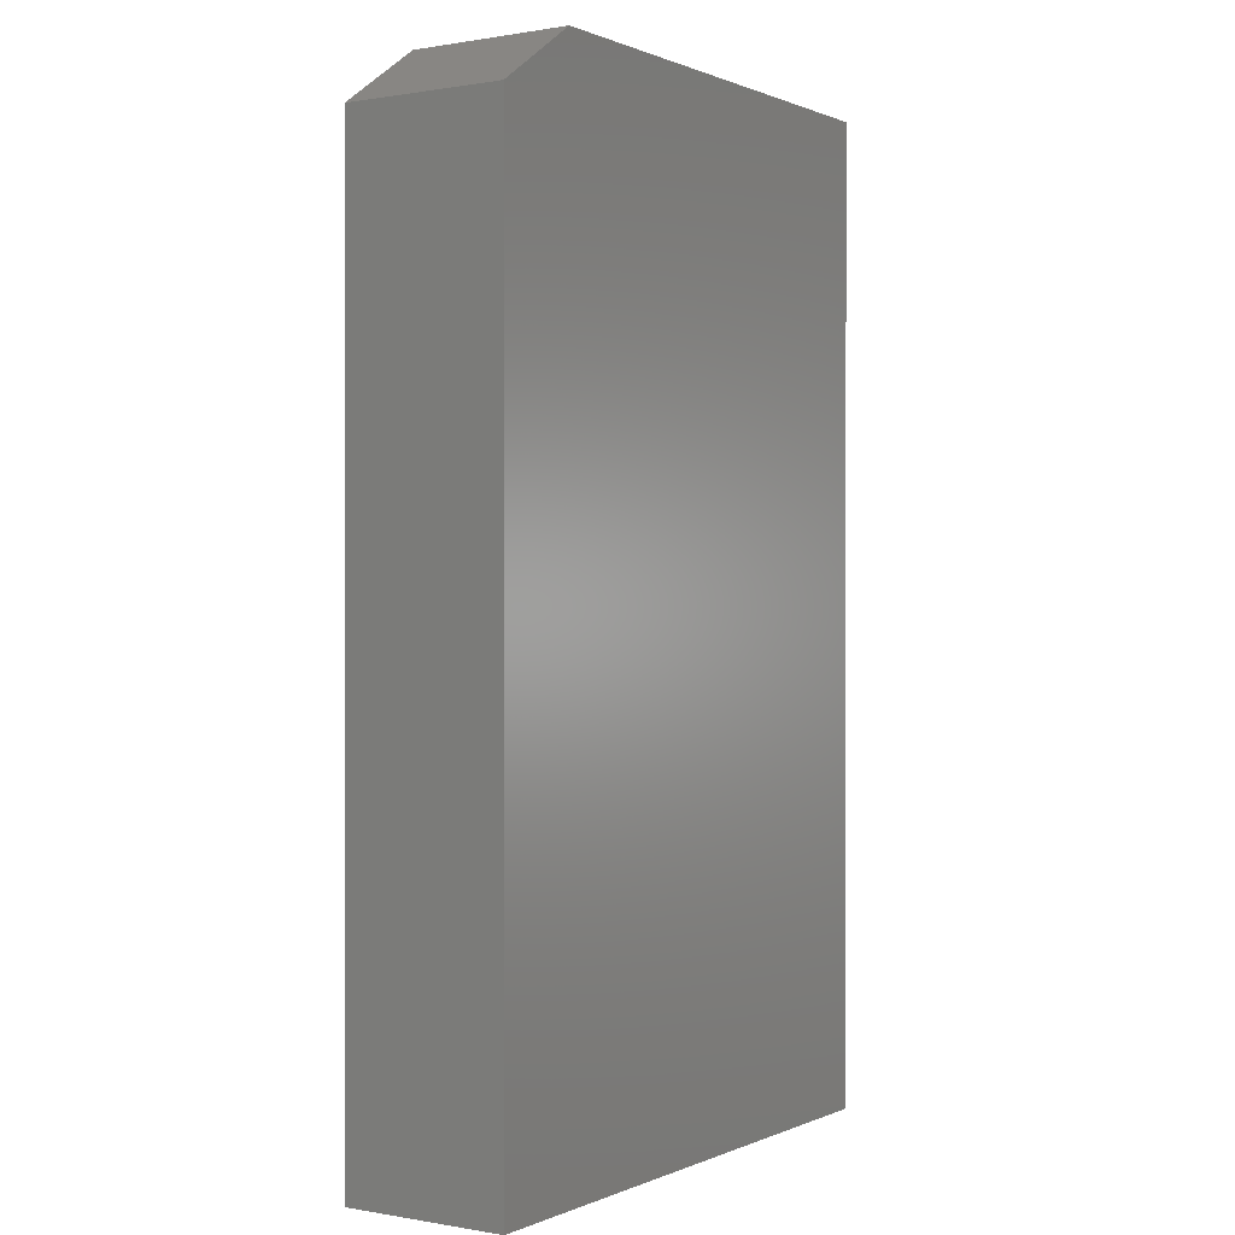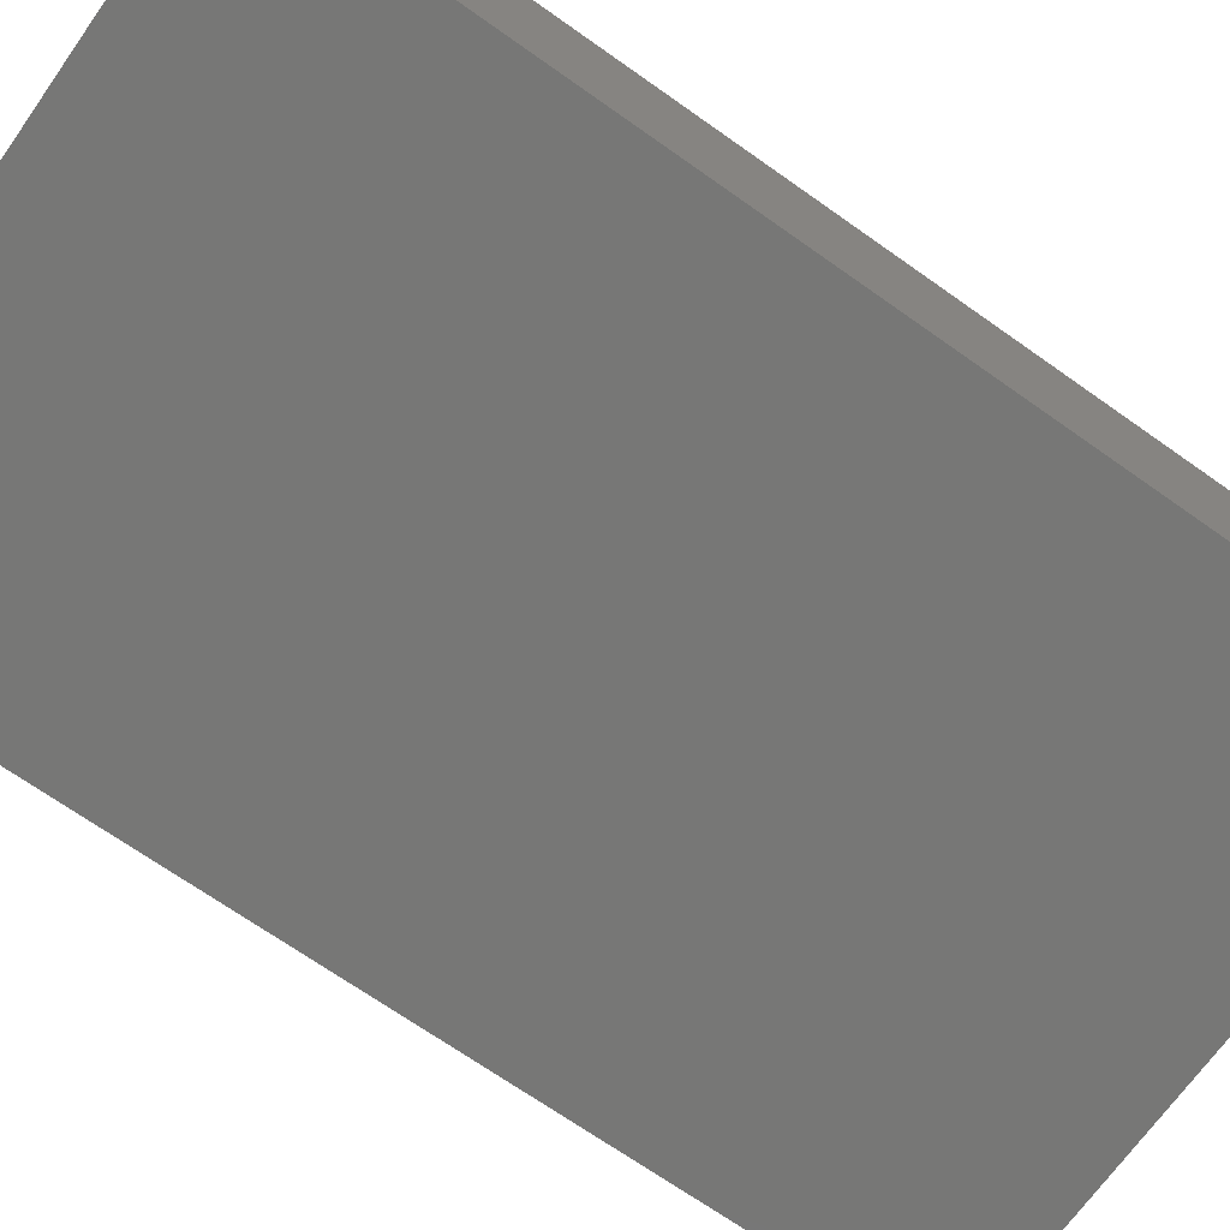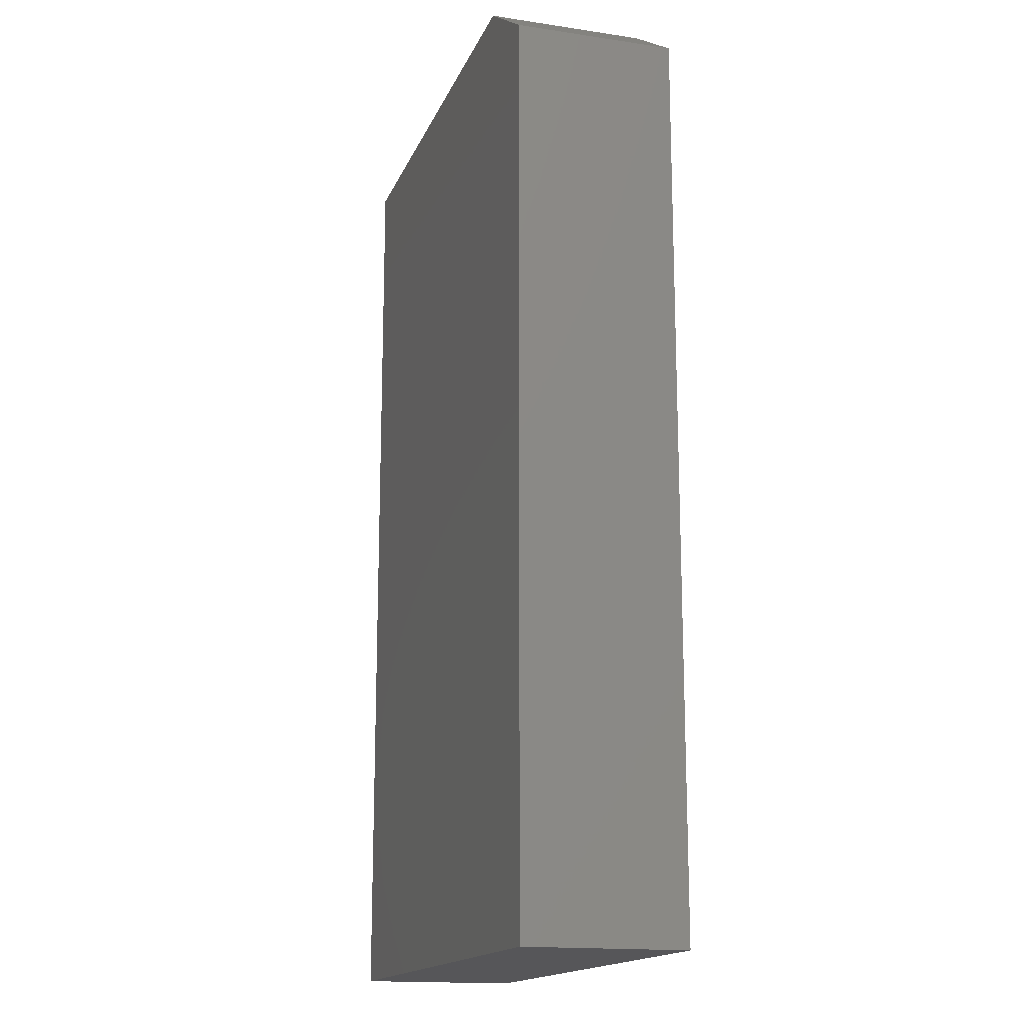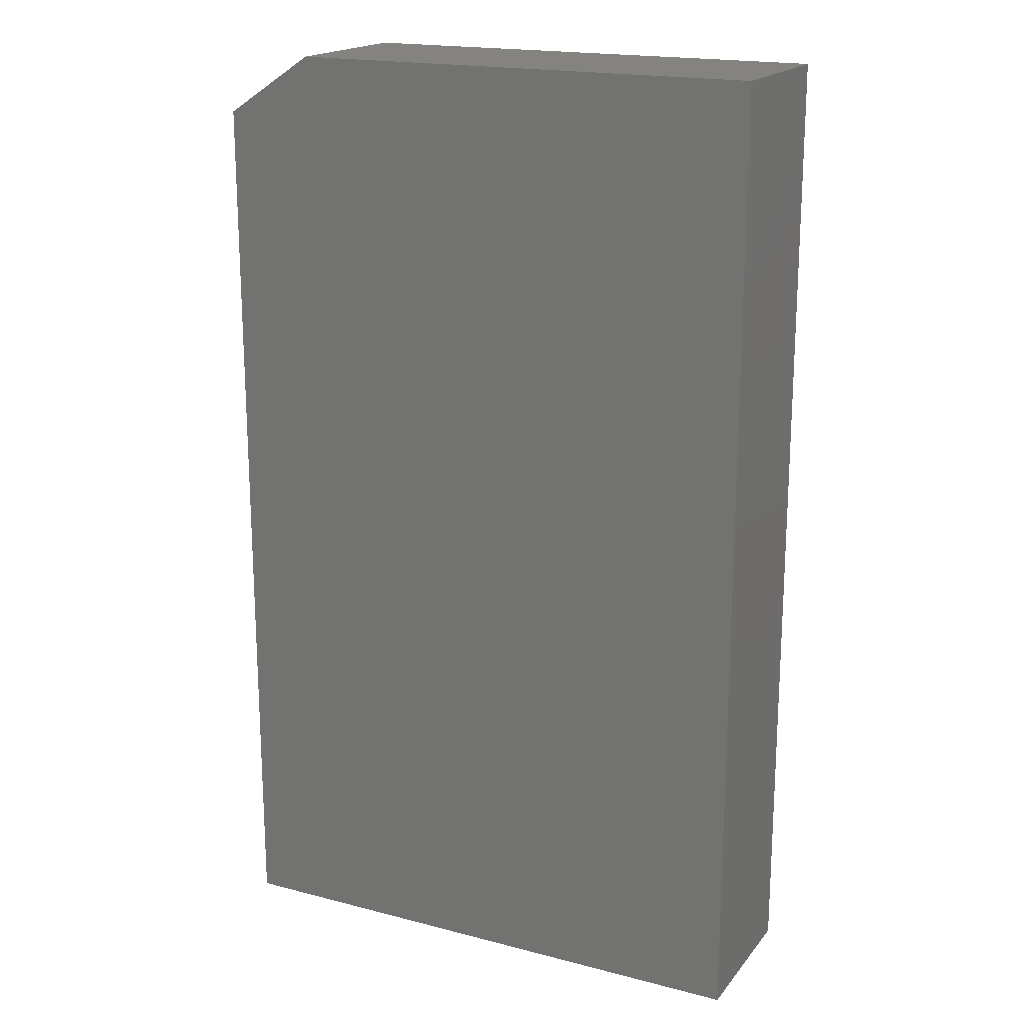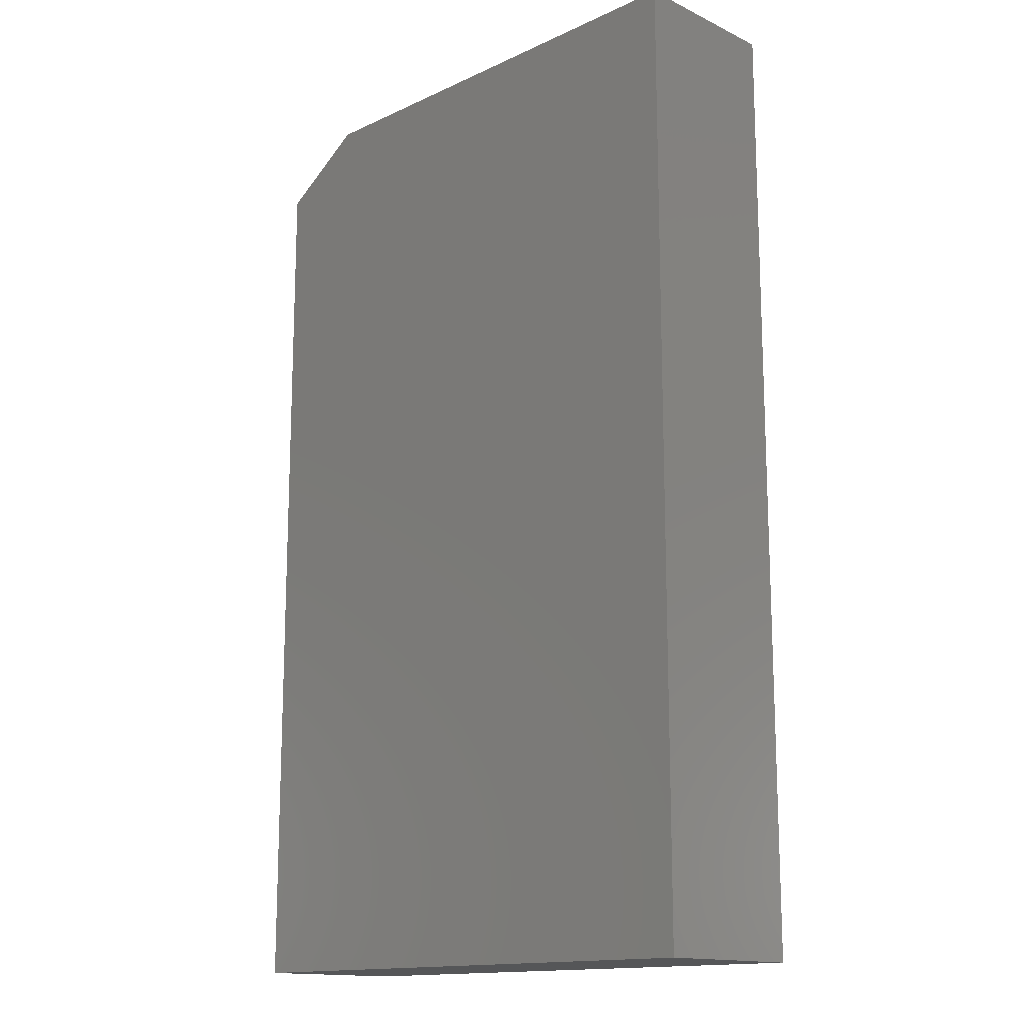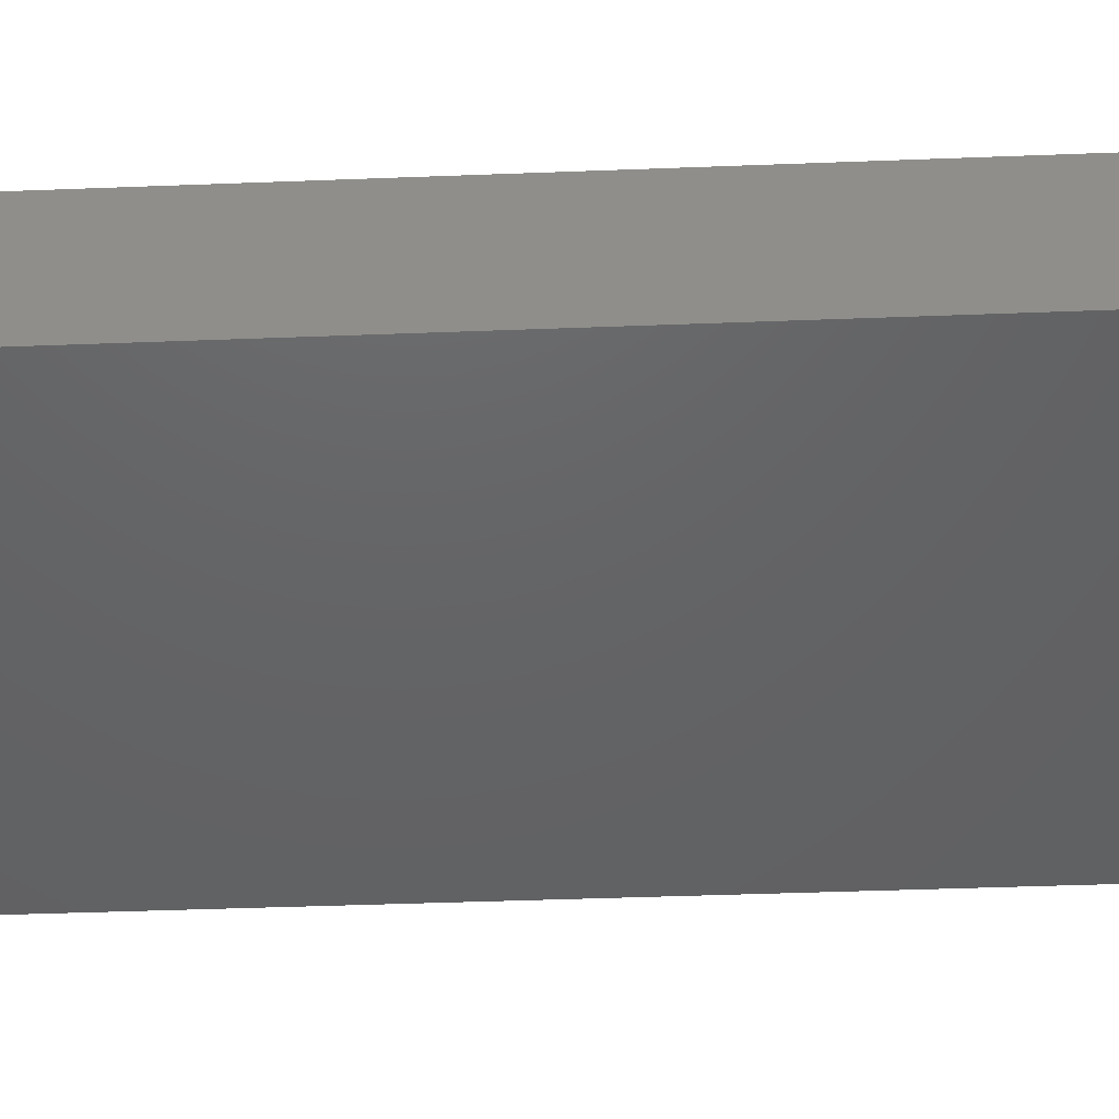
<metadata>
{"format":"stl","ext":"stl","renderer":"f3d","projection":"perspective","resolution":1024,"background":"white","views":[{"elev":0.4,"azim":123.3,"up":"+Z"},{"elev":-69.4,"azim":-125.3,"up":"+Y"},{"elev":-16.2,"azim":72.9,"up":"+Z"},{"elev":18.6,"azim":-153.6,"up":"+Z"},{"elev":-14.8,"azim":-135.3,"up":"+Z"},{"elev":-45.3,"azim":-87.5,"up":"+Y"}]}
</metadata>
<code>
# stl→obj: 10 verts, 16 faces
v -0.4453 -0.125 0
v -0.003207 -0.125 -2.707e-17
v -0.4453 -0.125 0.75
v -0.003207 -0.125 0.7031
v -0.07352 -0.125 0.75
v -0.07352 2.064e-17 0.75
v -0.003207 2.454e-17 0.7031
v -0.4453 2.549e-33 0.75
v -0.003207 2.454e-17 -2.707e-17
v -0.4453 0 0
f 1 2 3
f 3 2 4
f 3 4 5
f 6 7 8
f 8 7 9
f 8 9 10
f 5 6 3
f 3 6 8
f 2 9 4
f 4 9 7
f 4 7 5
f 5 7 6
f 3 8 1
f 1 8 10
f 1 10 2
f 2 10 9

</code>
